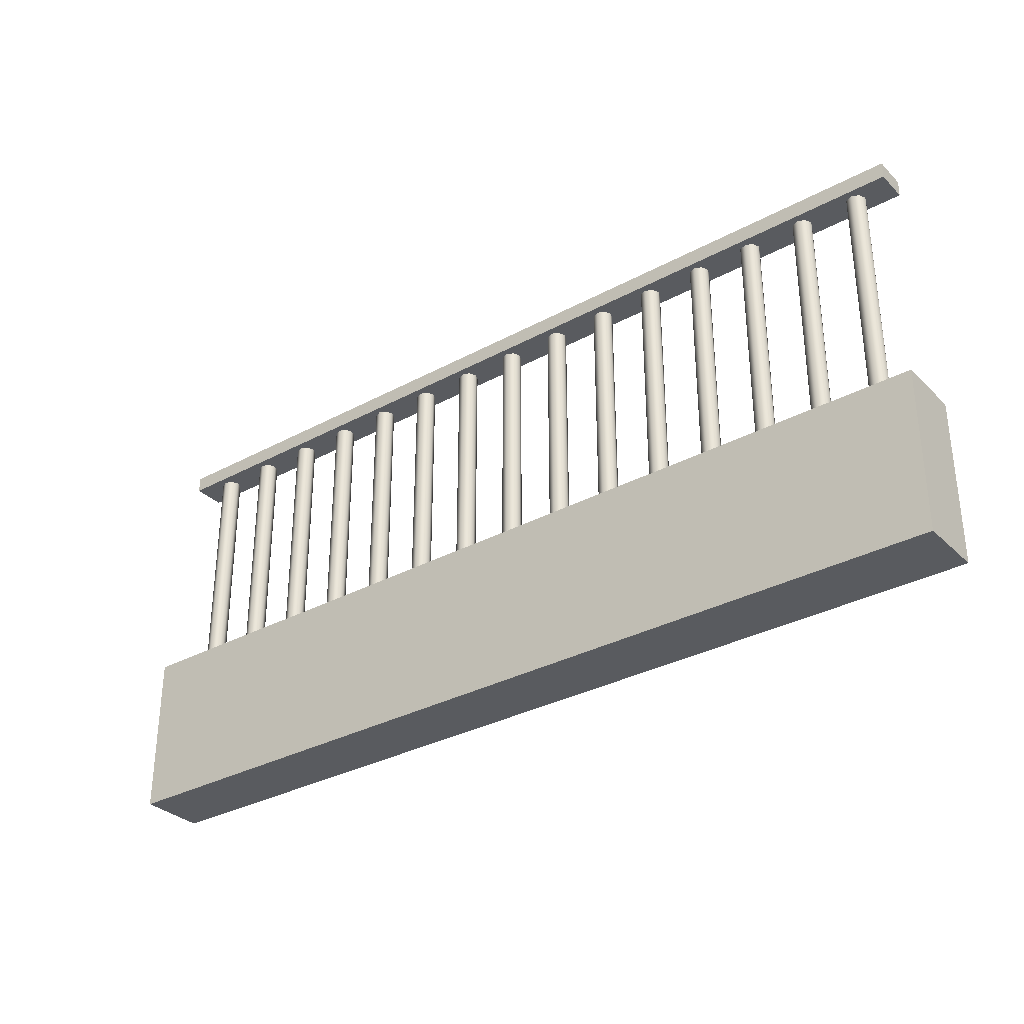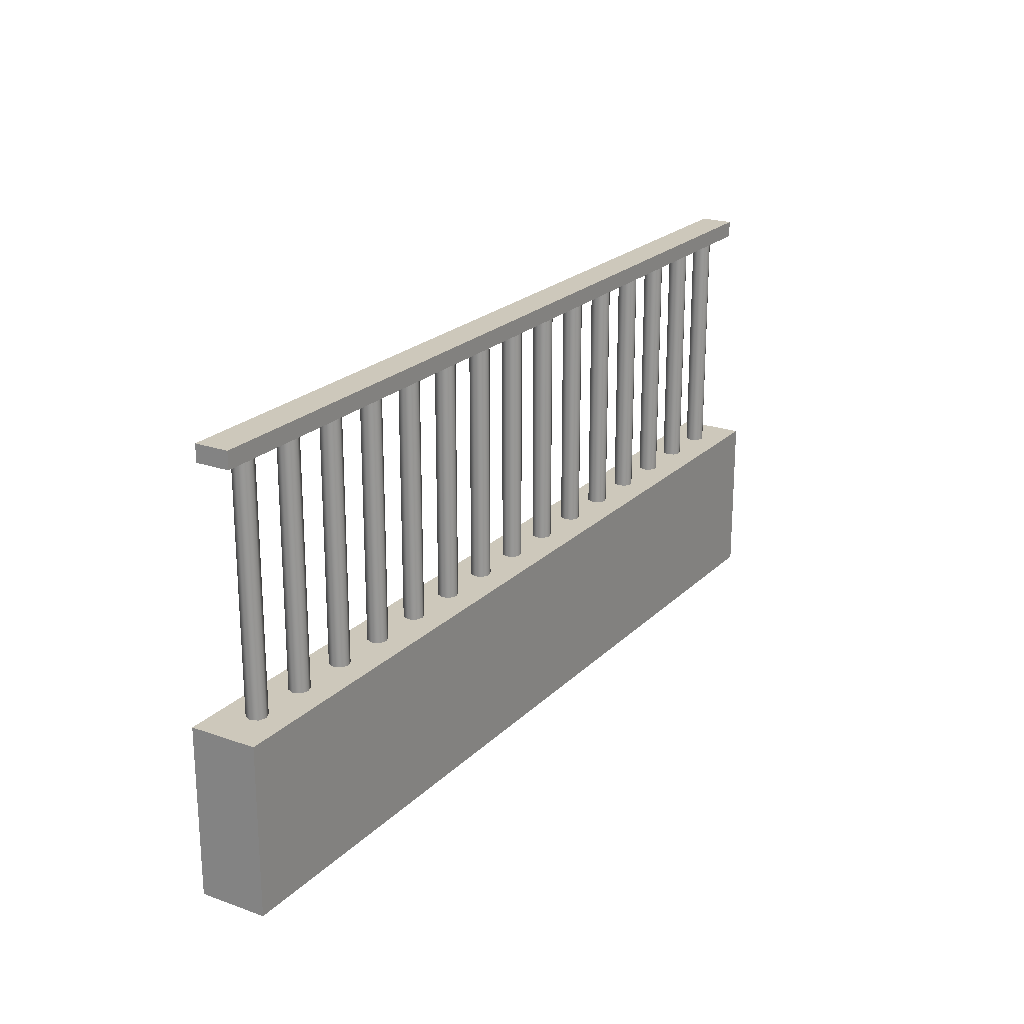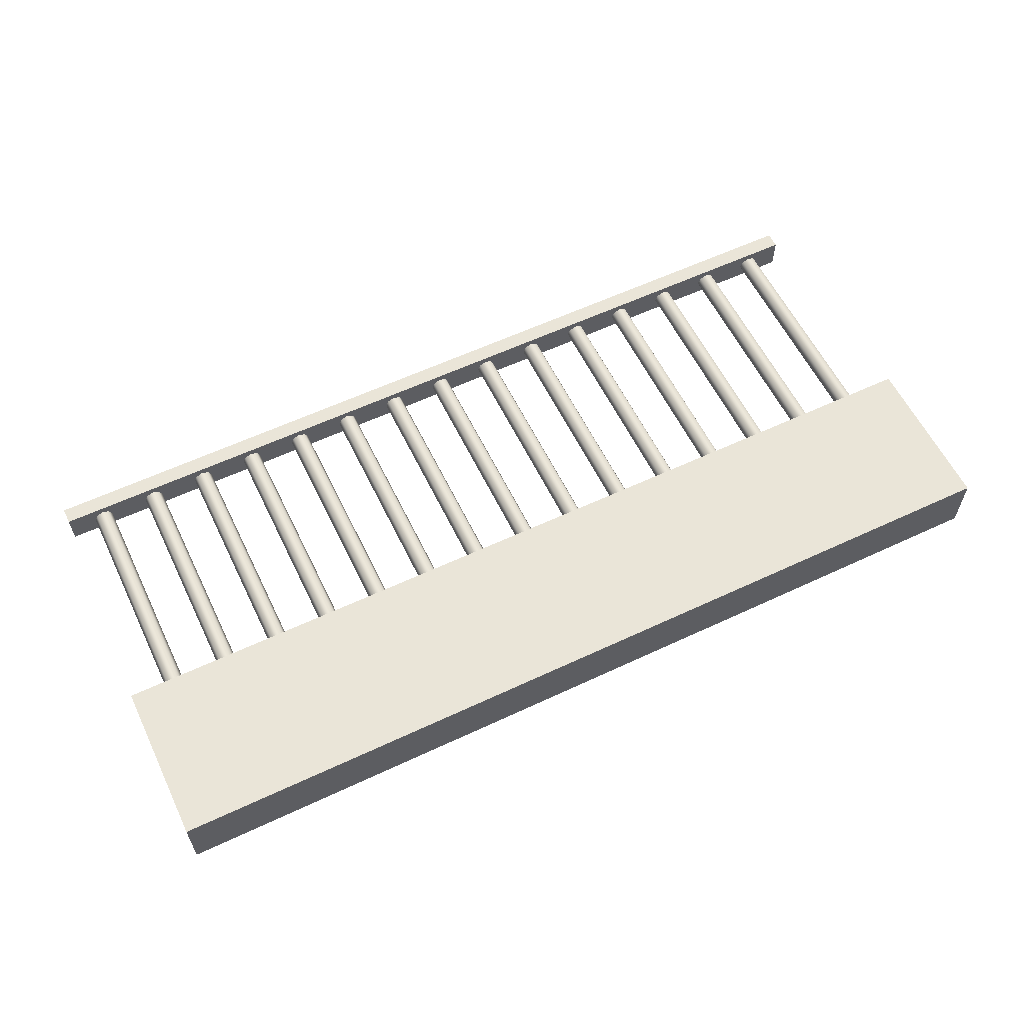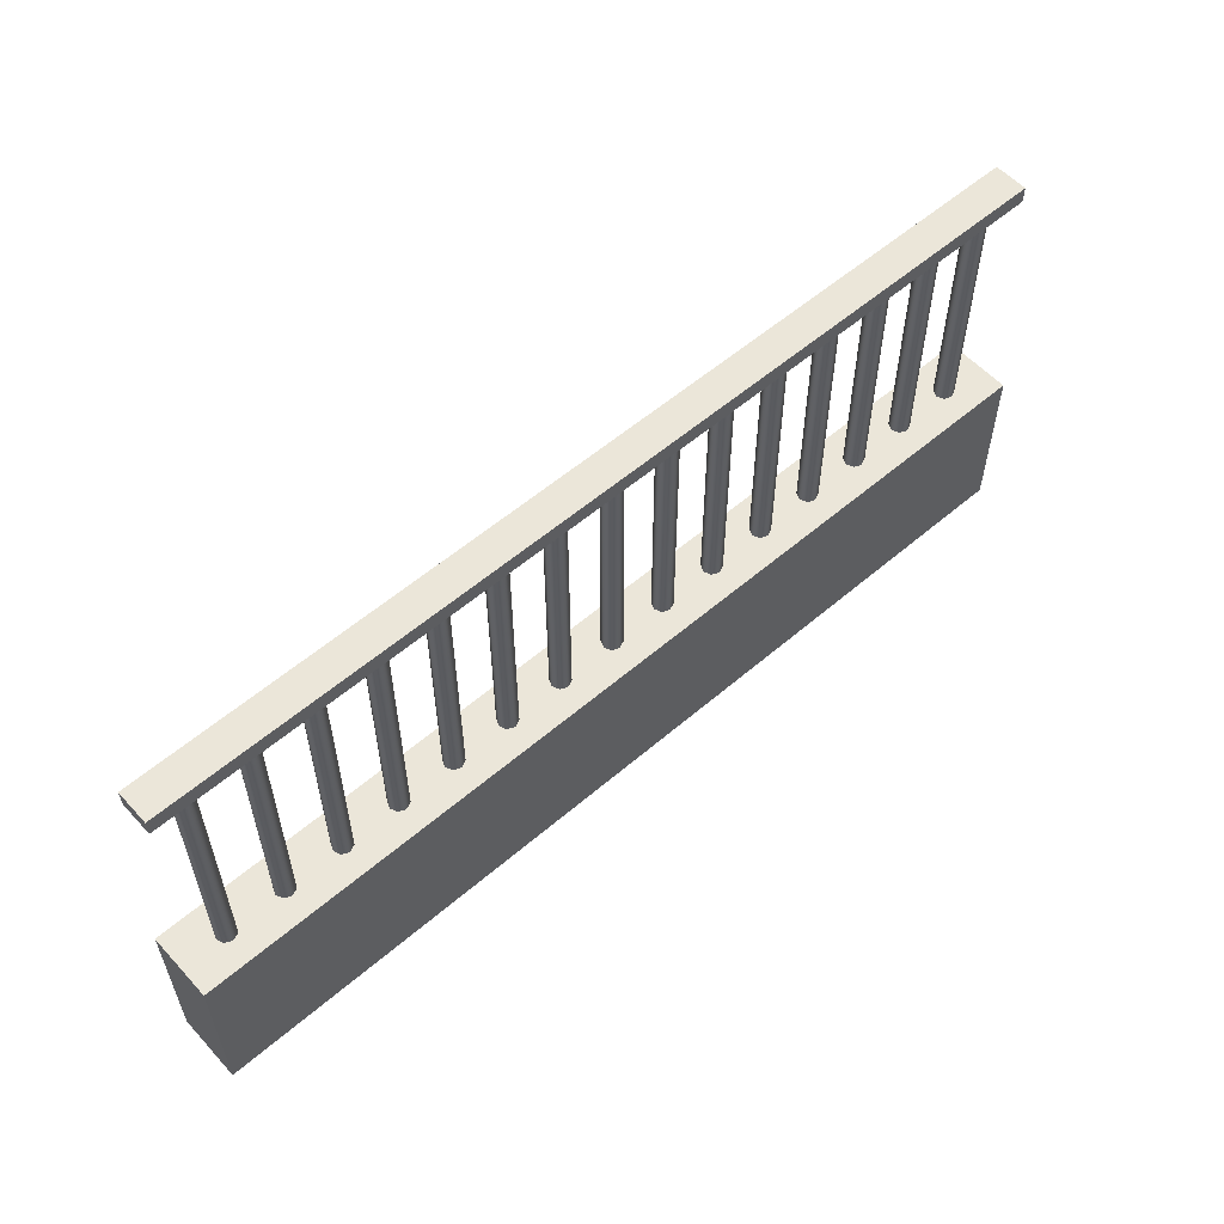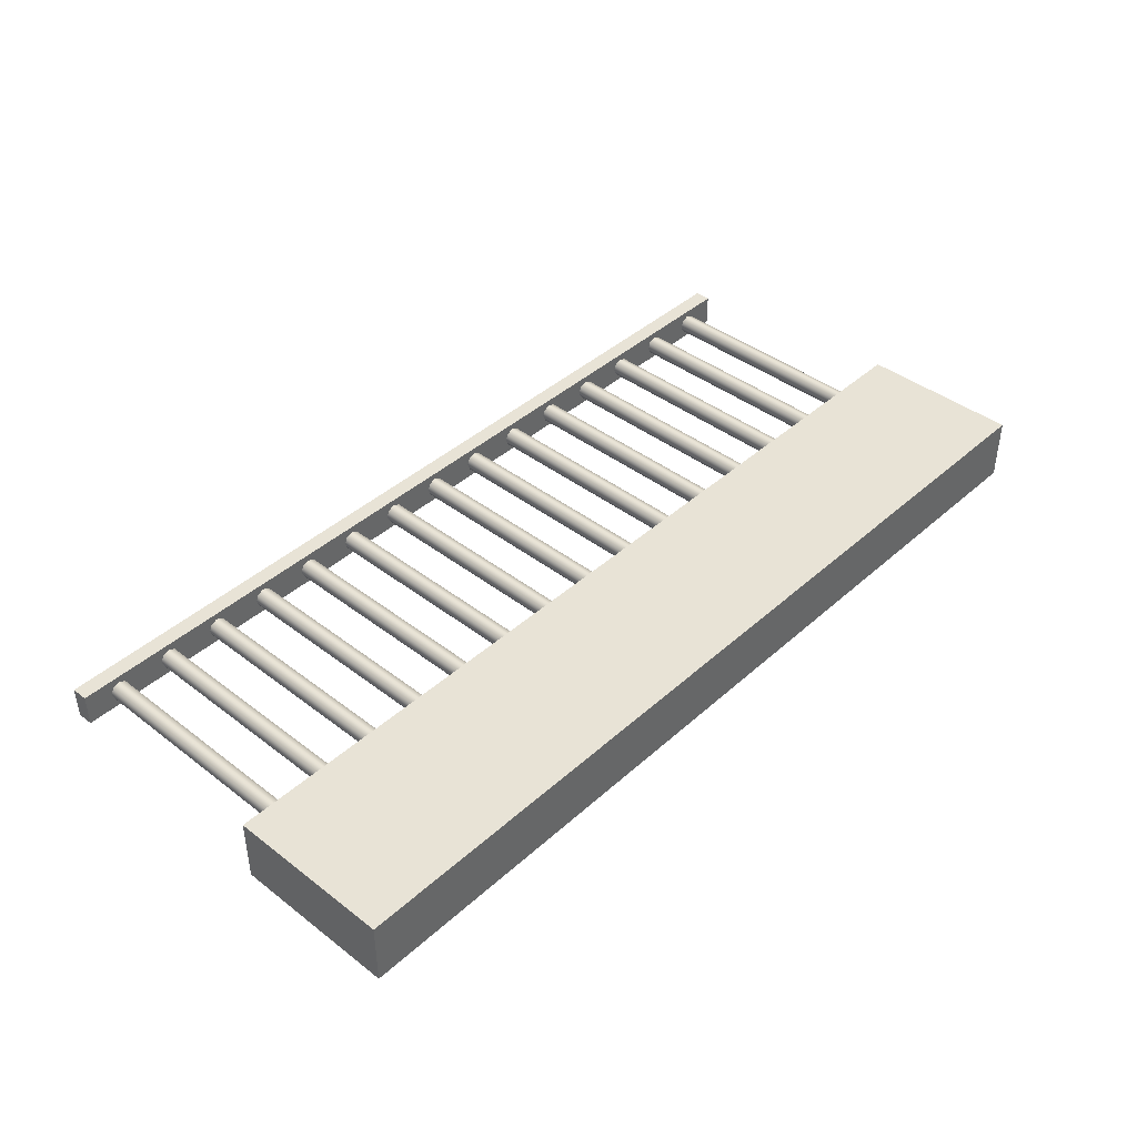
<metadata>
{"format":"obj","ext":"obj","renderer":"f3d","projection":"perspective","resolution":1024,"background":"white","views":[{"elev":-32.2,"azim":37.2,"up":"+Y"},{"elev":21.9,"azim":-58.3,"up":"+Y"},{"elev":59.2,"azim":-25.8,"up":"+Z"},{"elev":56.8,"azim":138.2,"up":"+Y"},{"elev":41.6,"azim":-47.2,"up":"+Z"}]}
</metadata>
<code>
o Cube.2664_Cube.058
v -1.811 0.6518 0.3098
v -1.811 0.6533 0.3098
v -1.811 0.6518 0.3128
v -1.811 0.6533 0.3128
v -1.894 0.6518 0.3098
v -1.894 0.6533 0.3098
v -1.894 0.6518 0.3128
v -1.894 0.6533 0.3128
f 2 3 1
f 4 7 3
f 8 5 7
f 6 1 5
f 7 1 3
f 4 6 8
f 2 4 3
f 4 8 7
f 8 6 5
f 6 2 1
f 7 5 1
f 4 2 6
o Cylinder
v -1.89 0.6203 0.3122
v -1.89 0.6518 0.3122
v -1.891 0.6203 0.3119
v -1.891 0.6518 0.3119
v -1.891 0.6203 0.3113
v -1.891 0.6518 0.3113
v -1.891 0.6203 0.3106
v -1.891 0.6518 0.3106
v -1.89 0.6203 0.3104
v -1.89 0.6518 0.3104
v -1.89 0.6203 0.3106
v -1.89 0.6518 0.3106
v -1.889 0.6203 0.3113
v -1.889 0.6518 0.3113
v -1.89 0.6203 0.3119
v -1.89 0.6518 0.3119
v -1.885 0.6203 0.3122
v -1.885 0.6518 0.3122
v -1.886 0.6203 0.3119
v -1.886 0.6518 0.3119
v -1.886 0.6203 0.3113
v -1.886 0.6518 0.3113
v -1.886 0.6203 0.3106
v -1.886 0.6518 0.3106
v -1.885 0.6203 0.3104
v -1.885 0.6518 0.3104
v -1.884 0.6203 0.3106
v -1.884 0.6518 0.3106
v -1.884 0.6203 0.3113
v -1.884 0.6518 0.3113
v -1.884 0.6203 0.3119
v -1.884 0.6518 0.3119
v -1.879 0.6203 0.3122
v -1.879 0.6518 0.3122
v -1.88 0.6203 0.3119
v -1.88 0.6518 0.3119
v -1.88 0.6203 0.3113
v -1.88 0.6518 0.3113
v -1.88 0.6203 0.3106
v -1.88 0.6518 0.3106
v -1.879 0.6203 0.3104
v -1.879 0.6518 0.3104
v -1.879 0.6203 0.3106
v -1.879 0.6518 0.3106
v -1.879 0.6203 0.3113
v -1.879 0.6518 0.3113
v -1.879 0.6203 0.3119
v -1.879 0.6518 0.3119
v -1.874 0.6203 0.3122
v -1.874 0.6518 0.3122
v -1.875 0.6203 0.3119
v -1.875 0.6518 0.3119
v -1.875 0.6203 0.3113
v -1.875 0.6518 0.3113
v -1.875 0.6203 0.3106
v -1.875 0.6518 0.3106
v -1.874 0.6203 0.3104
v -1.874 0.6518 0.3104
v -1.873 0.6203 0.3106
v -1.873 0.6518 0.3106
v -1.873 0.6203 0.3113
v -1.873 0.6518 0.3113
v -1.873 0.6203 0.3119
v -1.873 0.6518 0.3119
v -1.869 0.6203 0.3122
v -1.869 0.6518 0.3122
v -1.869 0.6203 0.3119
v -1.869 0.6518 0.3119
v -1.87 0.6203 0.3113
v -1.87 0.6518 0.3113
v -1.869 0.6203 0.3106
v -1.869 0.6518 0.3106
v -1.869 0.6203 0.3104
v -1.869 0.6518 0.3104
v -1.868 0.6203 0.3106
v -1.868 0.6518 0.3106
v -1.868 0.6203 0.3113
v -1.868 0.6518 0.3113
v -1.868 0.6203 0.3119
v -1.868 0.6518 0.3119
v -1.863 0.6203 0.3122
v -1.863 0.6518 0.3122
v -1.864 0.6203 0.3119
v -1.864 0.6518 0.3119
v -1.864 0.6203 0.3113
v -1.864 0.6518 0.3113
v -1.864 0.6203 0.3106
v -1.864 0.6518 0.3106
v -1.863 0.6203 0.3104
v -1.863 0.6518 0.3104
v -1.863 0.6203 0.3106
v -1.863 0.6518 0.3106
v -1.862 0.6203 0.3113
v -1.862 0.6518 0.3113
v -1.863 0.6203 0.3119
v -1.863 0.6518 0.3119
v -1.858 0.6203 0.3122
v -1.858 0.6518 0.3122
v -1.859 0.6203 0.3119
v -1.859 0.6518 0.3119
v -1.859 0.6203 0.3113
v -1.859 0.6518 0.3113
v -1.859 0.6203 0.3106
v -1.859 0.6518 0.3106
v -1.858 0.6203 0.3104
v -1.858 0.6518 0.3104
v -1.857 0.6203 0.3106
v -1.857 0.6518 0.3106
v -1.857 0.6203 0.3113
v -1.857 0.6518 0.3113
v -1.857 0.6203 0.3119
v -1.857 0.6518 0.3119
v -1.852 0.6203 0.3122
v -1.852 0.6518 0.3122
v -1.853 0.6203 0.3119
v -1.853 0.6518 0.3119
v -1.853 0.6203 0.3113
v -1.853 0.6518 0.3113
v -1.853 0.6203 0.3106
v -1.853 0.6518 0.3106
v -1.852 0.6203 0.3104
v -1.852 0.6518 0.3104
v -1.852 0.6203 0.3106
v -1.852 0.6518 0.3106
v -1.852 0.6203 0.3113
v -1.852 0.6518 0.3113
v -1.852 0.6203 0.3119
v -1.852 0.6518 0.3119
v -1.847 0.6203 0.3122
v -1.847 0.6518 0.3122
v -1.848 0.6203 0.3119
v -1.848 0.6518 0.3119
v -1.848 0.6203 0.3113
v -1.848 0.6518 0.3113
v -1.848 0.6203 0.3106
v -1.848 0.6518 0.3106
v -1.847 0.6203 0.3104
v -1.847 0.6518 0.3104
v -1.846 0.6203 0.3106
v -1.846 0.6518 0.3106
v -1.846 0.6203 0.3113
v -1.846 0.6518 0.3113
v -1.846 0.6203 0.3119
v -1.846 0.6518 0.3119
v -1.842 0.6203 0.3122
v -1.842 0.6518 0.3122
v -1.842 0.6203 0.3119
v -1.842 0.6518 0.3119
v -1.843 0.6203 0.3113
v -1.843 0.6518 0.3113
v -1.842 0.6203 0.3106
v -1.842 0.6518 0.3106
v -1.842 0.6203 0.3104
v -1.842 0.6518 0.3104
v -1.841 0.6203 0.3106
v -1.841 0.6518 0.3106
v -1.841 0.6203 0.3113
v -1.841 0.6518 0.3113
v -1.841 0.6203 0.3119
v -1.841 0.6518 0.3119
v -1.836 0.6203 0.3122
v -1.836 0.6518 0.3122
v -1.837 0.6203 0.3119
v -1.837 0.6518 0.3119
v -1.837 0.6203 0.3113
v -1.837 0.6518 0.3113
v -1.837 0.6203 0.3106
v -1.837 0.6518 0.3106
v -1.836 0.6203 0.3104
v -1.836 0.6518 0.3104
v -1.836 0.6203 0.3106
v -1.836 0.6518 0.3106
v -1.835 0.6203 0.3113
v -1.835 0.6518 0.3113
v -1.836 0.6203 0.3119
v -1.836 0.6518 0.3119
v -1.831 0.6203 0.3122
v -1.831 0.6518 0.3122
v -1.832 0.6203 0.3119
v -1.832 0.6518 0.3119
v -1.832 0.6203 0.3113
v -1.832 0.6518 0.3113
v -1.832 0.6203 0.3106
v -1.832 0.6518 0.3106
v -1.831 0.6203 0.3104
v -1.831 0.6518 0.3104
v -1.83 0.6203 0.3106
v -1.83 0.6518 0.3106
v -1.83 0.6203 0.3113
v -1.83 0.6518 0.3113
v -1.83 0.6203 0.3119
v -1.83 0.6518 0.3119
v -1.825 0.6203 0.3122
v -1.825 0.6518 0.3122
v -1.826 0.6203 0.3119
v -1.826 0.6518 0.3119
v -1.826 0.6203 0.3113
v -1.826 0.6518 0.3113
v -1.826 0.6203 0.3106
v -1.826 0.6518 0.3106
v -1.825 0.6203 0.3104
v -1.825 0.6518 0.3104
v -1.825 0.6203 0.3106
v -1.825 0.6518 0.3106
v -1.825 0.6203 0.3113
v -1.825 0.6518 0.3113
v -1.825 0.6203 0.3119
v -1.825 0.6518 0.3119
v -1.82 0.6203 0.3122
v -1.82 0.6518 0.3122
v -1.821 0.6203 0.3119
v -1.821 0.6518 0.3119
v -1.821 0.6203 0.3113
v -1.821 0.6518 0.3113
v -1.821 0.6203 0.3106
v -1.821 0.6518 0.3106
v -1.82 0.6203 0.3104
v -1.82 0.6518 0.3104
v -1.819 0.6203 0.3106
v -1.819 0.6518 0.3106
v -1.819 0.6203 0.3113
v -1.819 0.6518 0.3113
v -1.819 0.6203 0.3119
v -1.819 0.6518 0.3119
v -1.815 0.6203 0.3122
v -1.815 0.6518 0.3122
v -1.815 0.6203 0.3119
v -1.815 0.6518 0.3119
v -1.816 0.6203 0.3113
v -1.816 0.6518 0.3113
v -1.815 0.6203 0.3106
v -1.815 0.6518 0.3106
v -1.815 0.6203 0.3104
v -1.815 0.6518 0.3104
v -1.814 0.6203 0.3106
v -1.814 0.6518 0.3106
v -1.814 0.6203 0.3113
v -1.814 0.6518 0.3113
v -1.814 0.6203 0.3119
v -1.814 0.6518 0.3119
f 10 11 9
f 12 13 11
f 14 15 13
f 16 17 15
f 18 19 17
f 20 21 19
f 10 22 18
f 22 23 21
f 24 9 23
f 15 19 23
f 26 27 25
f 28 29 27
f 30 31 29
f 32 33 31
f 34 35 33
f 36 37 35
f 26 38 34
f 38 39 37
f 40 25 39
f 31 35 39
f 42 43 41
f 44 45 43
f 46 47 45
f 48 49 47
f 50 51 49
f 52 53 51
f 42 54 50
f 54 55 53
f 56 41 55
f 47 51 55
f 58 59 57
f 60 61 59
f 62 63 61
f 64 65 63
f 66 67 65
f 68 69 67
f 62 58 70
f 70 71 69
f 72 57 71
f 63 67 71
f 74 75 73
f 76 77 75
f 78 79 77
f 80 81 79
f 82 83 81
f 84 85 83
f 80 78 86
f 86 87 85
f 88 73 87
f 79 83 87
f 90 91 89
f 92 93 91
f 94 95 93
f 96 97 95
f 98 99 97
f 100 101 99
f 94 90 102
f 102 103 101
f 104 89 103
f 95 99 103
f 106 107 105
f 108 109 107
f 110 111 109
f 112 113 111
f 114 115 113
f 116 117 115
f 114 112 110
f 118 119 117
f 120 105 119
f 107 111 115
f 122 123 121
f 124 125 123
f 126 127 125
f 128 129 127
f 130 131 129
f 132 133 131
f 128 126 134
f 134 135 133
f 136 121 135
f 133 135 127
f 138 139 137
f 140 141 139
f 142 143 141
f 144 145 143
f 146 147 145
f 148 149 147
f 144 142 150
f 150 151 149
f 152 137 151
f 149 151 143
f 154 155 153
f 156 157 155
f 158 159 157
f 160 161 159
f 162 163 161
f 164 165 163
f 160 158 166
f 166 167 165
f 168 153 167
f 165 167 159
f 170 171 169
f 172 173 171
f 174 175 173
f 176 177 175
f 178 179 177
f 180 181 179
f 176 174 182
f 182 183 181
f 184 169 183
f 181 183 175
f 186 187 185
f 188 189 187
f 190 191 189
f 192 193 191
f 194 195 193
f 196 197 195
f 192 190 198
f 198 199 197
f 200 185 199
f 197 199 191
f 202 203 201
f 204 205 203
f 206 207 205
f 208 209 207
f 210 211 209
f 212 213 211
f 208 206 214
f 214 215 213
f 216 201 215
f 215 203 207
f 218 219 217
f 220 221 219
f 222 223 221
f 224 225 223
f 226 227 225
f 228 229 227
f 230 226 222
f 230 231 229
f 232 217 231
f 229 231 223
f 234 235 233
f 236 237 235
f 238 239 237
f 240 241 239
f 242 243 241
f 244 245 243
f 240 238 246
f 246 247 245
f 248 233 247
f 247 235 239
f 10 12 11
f 12 14 13
f 14 16 15
f 16 18 17
f 18 20 19
f 20 22 21
f 14 12 10
f 10 24 22
f 22 20 18
f 18 16 14
f 14 10 18
f 22 24 23
f 24 10 9
f 23 9 11
f 11 13 15
f 15 17 19
f 19 21 23
f 23 11 15
f 26 28 27
f 28 30 29
f 30 32 31
f 32 34 33
f 34 36 35
f 36 38 37
f 30 28 26
f 26 40 38
f 38 36 34
f 34 32 30
f 30 26 34
f 38 40 39
f 40 26 25
f 39 25 27
f 27 29 31
f 31 33 35
f 35 37 39
f 39 27 31
f 42 44 43
f 44 46 45
f 46 48 47
f 48 50 49
f 50 52 51
f 52 54 53
f 46 44 42
f 42 56 54
f 54 52 50
f 50 48 46
f 46 42 50
f 54 56 55
f 56 42 41
f 55 41 43
f 43 45 47
f 47 49 51
f 51 53 55
f 55 43 47
f 58 60 59
f 60 62 61
f 62 64 63
f 64 66 65
f 66 68 67
f 68 70 69
f 62 60 58
f 58 72 70
f 70 68 66
f 66 64 70
f 64 62 70
f 70 72 71
f 72 58 57
f 71 57 59
f 59 61 63
f 63 65 67
f 67 69 71
f 71 59 63
f 74 76 75
f 76 78 77
f 78 80 79
f 80 82 81
f 82 84 83
f 84 86 85
f 78 76 74
f 74 88 78
f 88 86 78
f 86 84 82
f 82 80 86
f 86 88 87
f 88 74 73
f 87 73 75
f 75 77 79
f 79 81 83
f 83 85 87
f 87 75 79
f 90 92 91
f 92 94 93
f 94 96 95
f 96 98 97
f 98 100 99
f 100 102 101
f 94 92 90
f 90 104 102
f 102 100 98
f 98 96 102
f 96 94 102
f 102 104 103
f 104 90 89
f 103 89 91
f 91 93 95
f 95 97 99
f 99 101 103
f 103 91 95
f 106 108 107
f 108 110 109
f 110 112 111
f 112 114 113
f 114 116 115
f 116 118 117
f 110 108 106
f 106 120 110
f 120 118 110
f 118 116 110
f 116 114 110
f 118 120 119
f 120 106 105
f 119 105 107
f 107 109 111
f 111 113 115
f 115 117 119
f 119 107 115
f 122 124 123
f 124 126 125
f 126 128 127
f 128 130 129
f 130 132 131
f 132 134 133
f 126 124 134
f 124 122 134
f 122 136 134
f 134 132 130
f 130 128 134
f 134 136 135
f 136 122 121
f 135 121 127
f 121 123 127
f 123 125 127
f 127 129 131
f 131 133 127
f 138 140 139
f 140 142 141
f 142 144 143
f 144 146 145
f 146 148 147
f 148 150 149
f 142 140 150
f 140 138 150
f 138 152 150
f 150 148 146
f 146 144 150
f 150 152 151
f 152 138 137
f 151 137 143
f 137 139 143
f 139 141 143
f 143 145 147
f 147 149 143
f 154 156 155
f 156 158 157
f 158 160 159
f 160 162 161
f 162 164 163
f 164 166 165
f 158 156 166
f 156 154 166
f 154 168 166
f 166 164 162
f 162 160 166
f 166 168 167
f 168 154 153
f 167 153 159
f 153 155 159
f 155 157 159
f 159 161 163
f 163 165 159
f 170 172 171
f 172 174 173
f 174 176 175
f 176 178 177
f 178 180 179
f 180 182 181
f 174 172 182
f 172 170 182
f 170 184 182
f 182 180 178
f 178 176 182
f 182 184 183
f 184 170 169
f 183 169 175
f 169 171 175
f 171 173 175
f 175 177 179
f 179 181 175
f 186 188 187
f 188 190 189
f 190 192 191
f 192 194 193
f 194 196 195
f 196 198 197
f 190 188 198
f 188 186 198
f 186 200 198
f 198 196 194
f 194 192 198
f 198 200 199
f 200 186 185
f 199 185 191
f 185 187 191
f 187 189 191
f 191 193 195
f 195 197 191
f 202 204 203
f 204 206 205
f 206 208 207
f 208 210 209
f 210 212 211
f 212 214 213
f 206 204 214
f 204 202 214
f 202 216 214
f 214 212 210
f 210 208 214
f 214 216 215
f 216 202 201
f 215 201 203
f 203 205 207
f 207 209 211
f 211 213 207
f 213 215 207
f 218 220 219
f 220 222 221
f 222 224 223
f 224 226 225
f 226 228 227
f 228 230 229
f 222 220 218
f 218 232 230
f 230 228 226
f 226 224 222
f 222 218 230
f 230 232 231
f 232 218 217
f 231 217 219
f 219 221 231
f 221 223 231
f 223 225 227
f 227 229 223
f 234 236 235
f 236 238 237
f 238 240 239
f 240 242 241
f 242 244 243
f 244 246 245
f 238 236 246
f 236 234 246
f 234 248 246
f 246 244 242
f 242 240 246
f 246 248 247
f 248 234 233
f 247 233 235
f 235 237 239
f 239 241 243
f 243 245 239
f 245 247 239
o Cube
v -1.81 0.615 0.3083
v -1.81 0.63 0.3083
v -1.81 0.615 0.3143
v -1.81 0.63 0.3143
v -1.894 0.615 0.3083
v -1.894 0.63 0.3083
v -1.894 0.615 0.3143
v -1.894 0.63 0.3143
f 250 251 249
f 252 255 251
f 256 253 255
f 254 249 253
f 255 249 251
f 252 254 256
f 250 252 251
f 252 256 255
f 256 254 253
f 254 250 249
f 255 253 249
f 252 250 254

</code>
